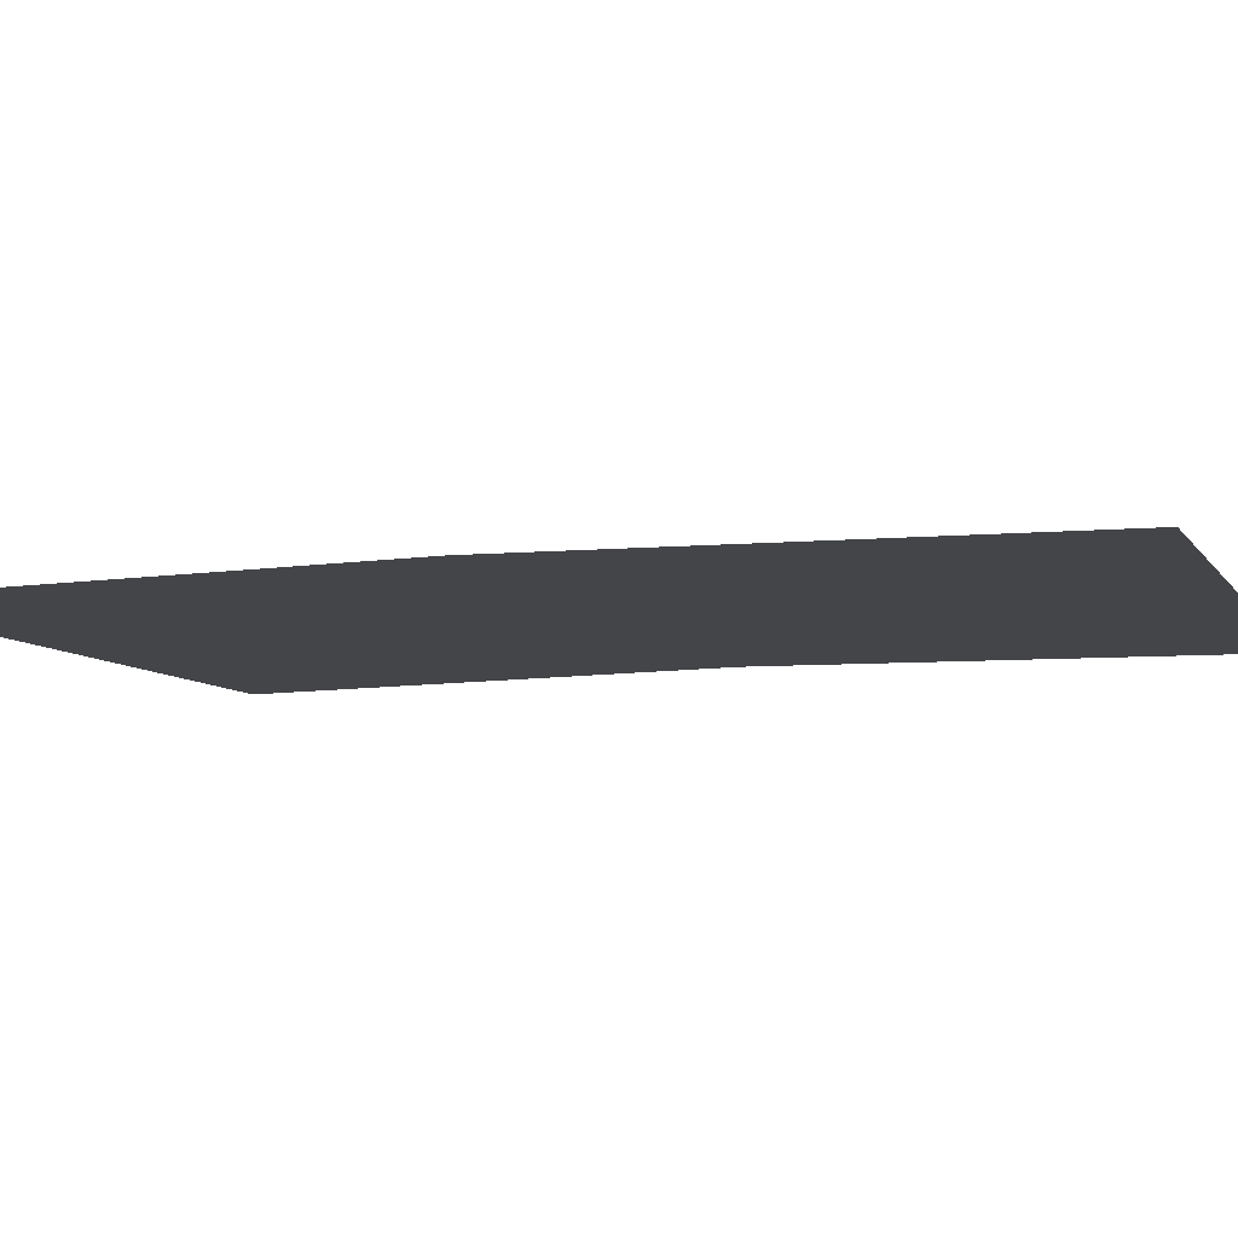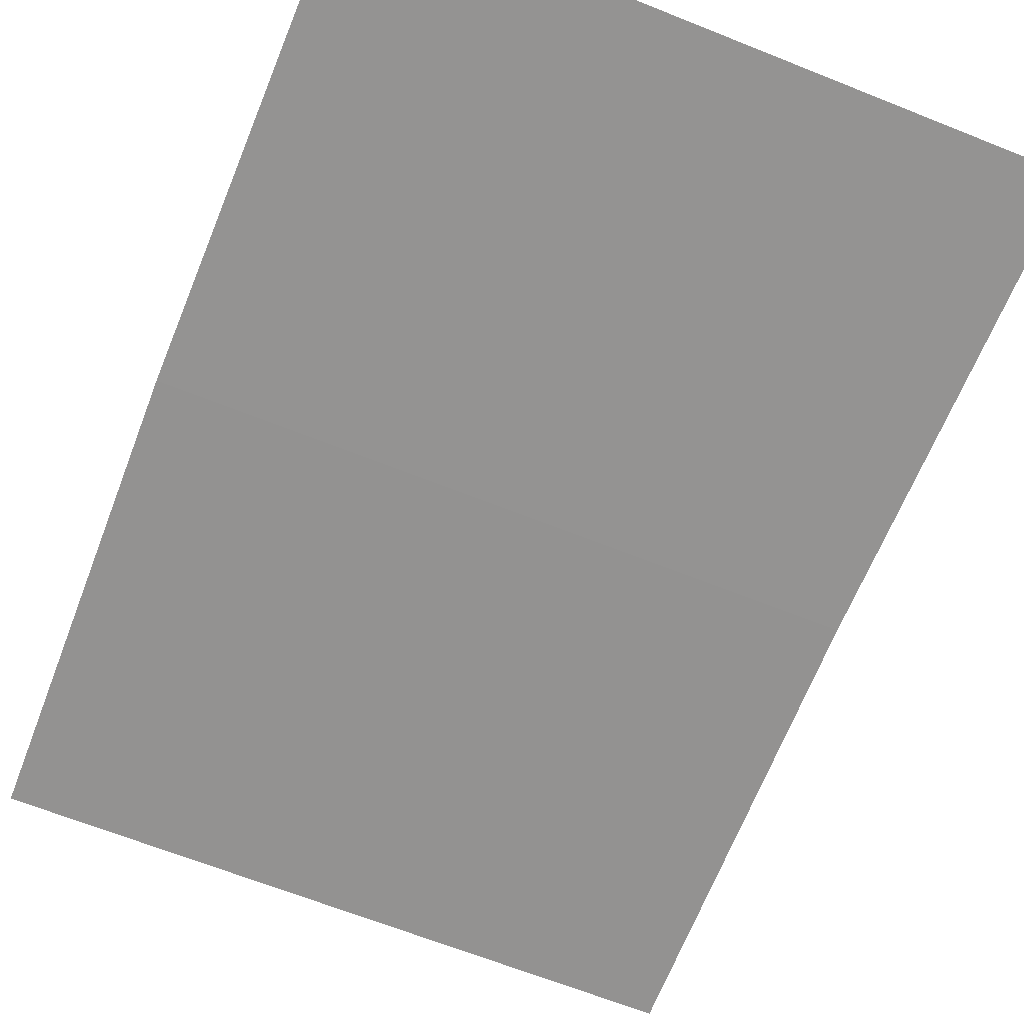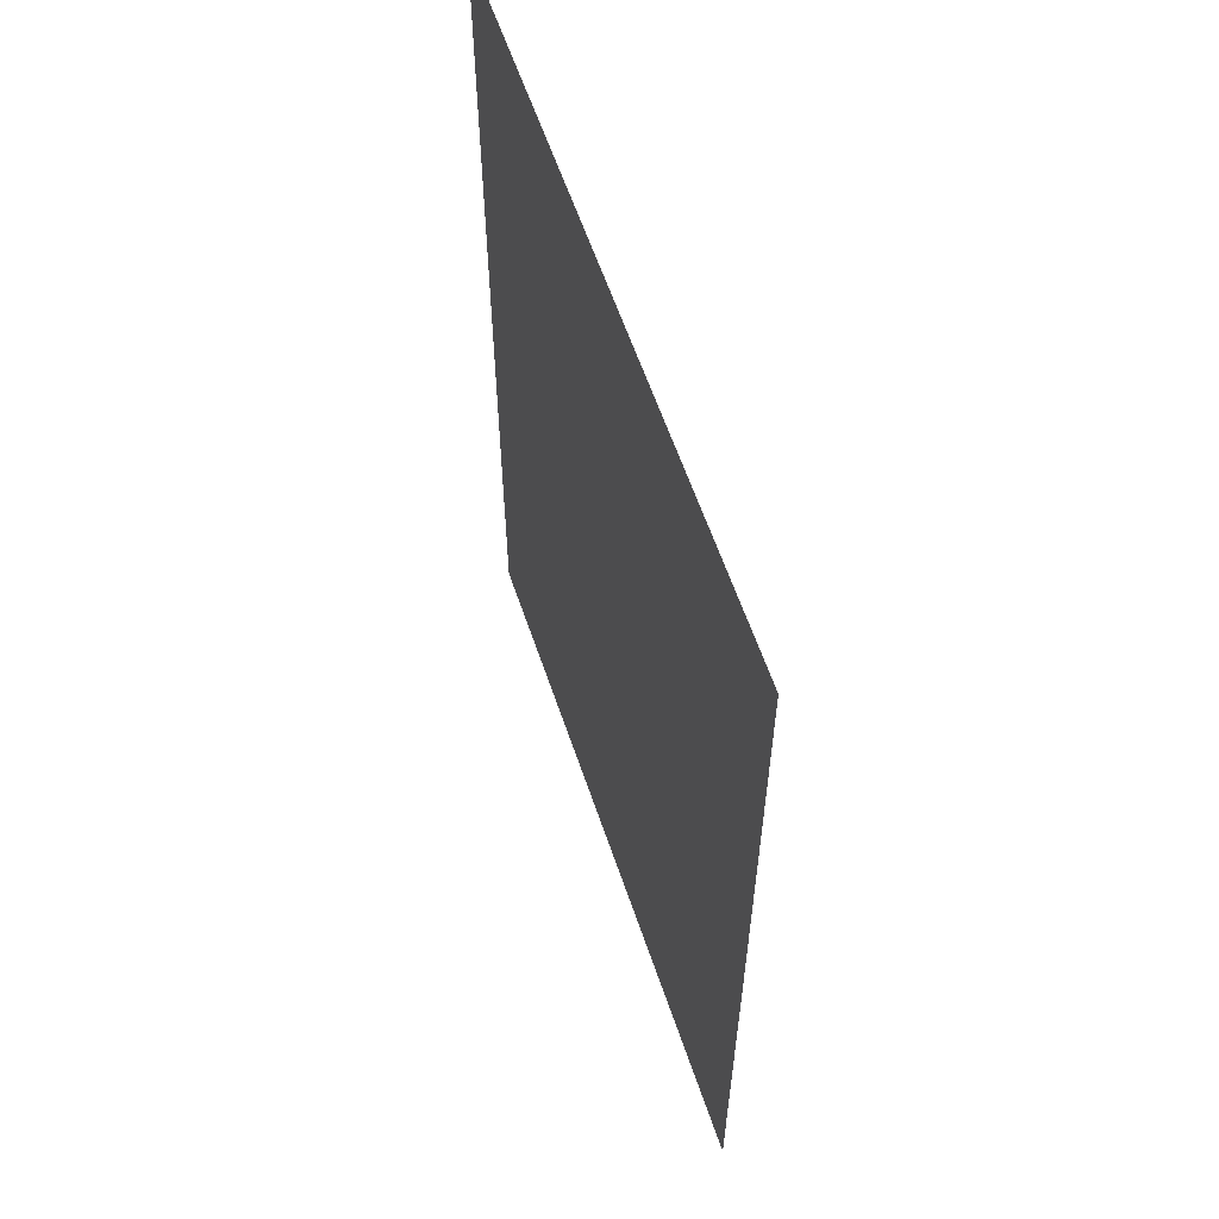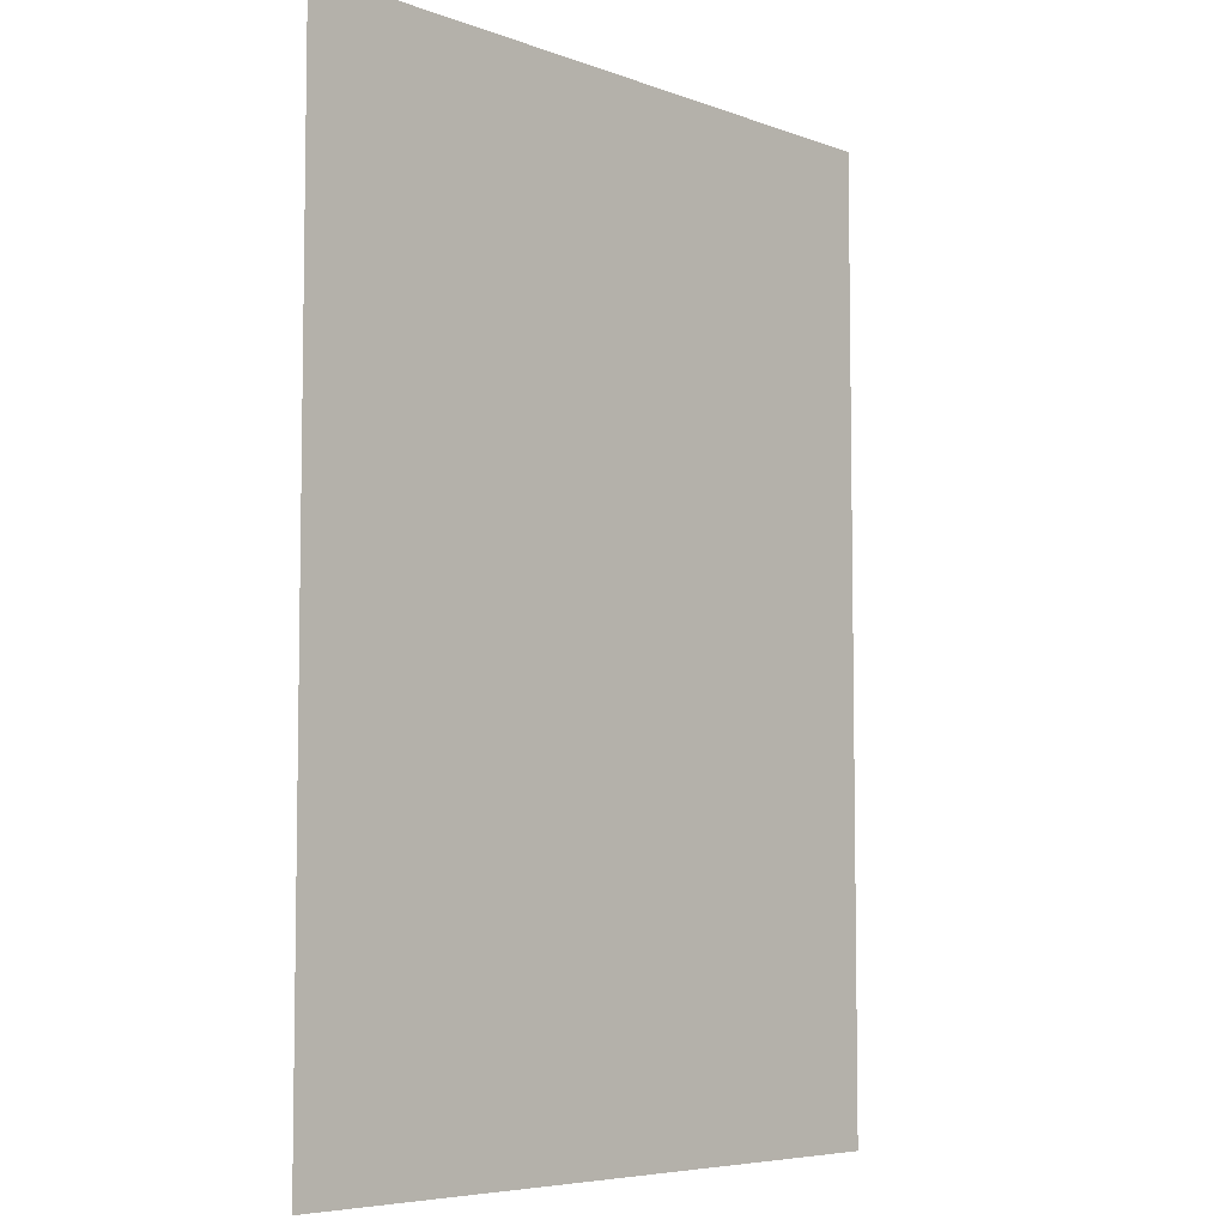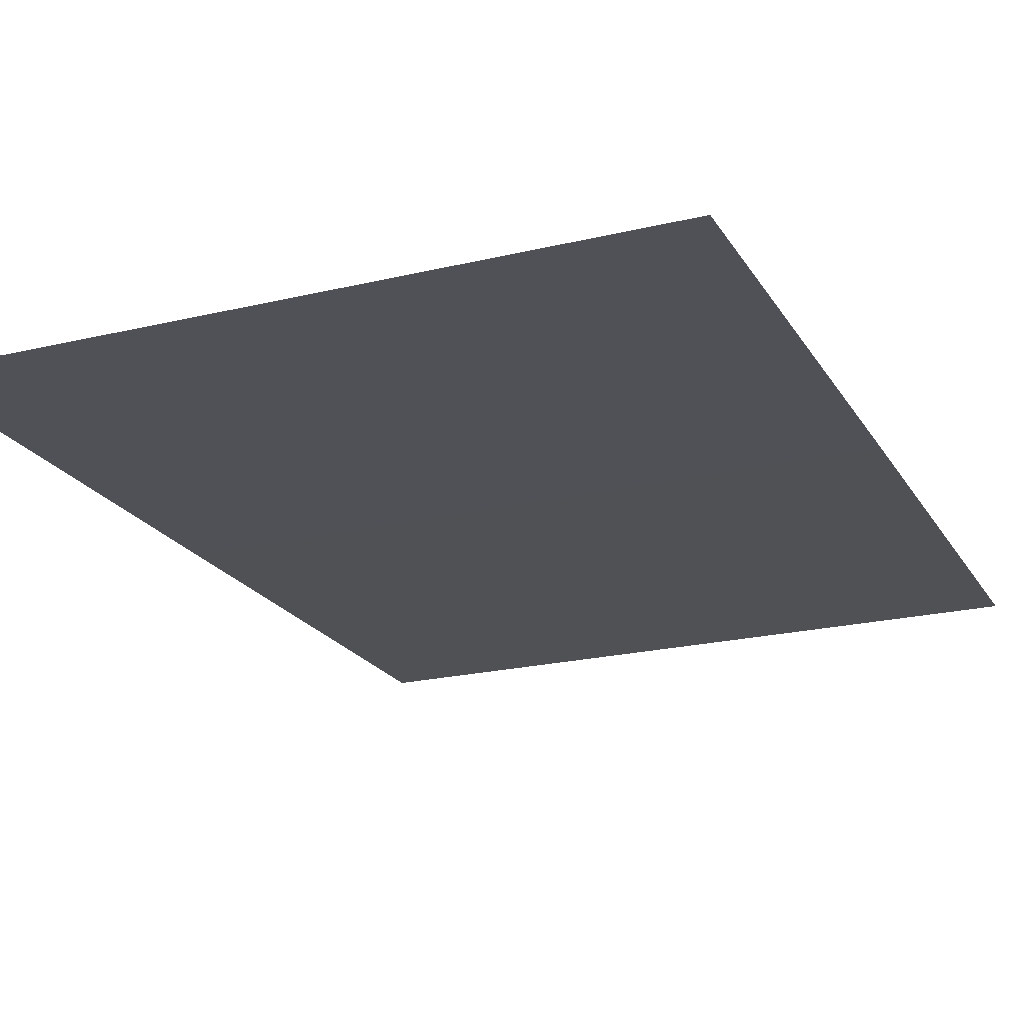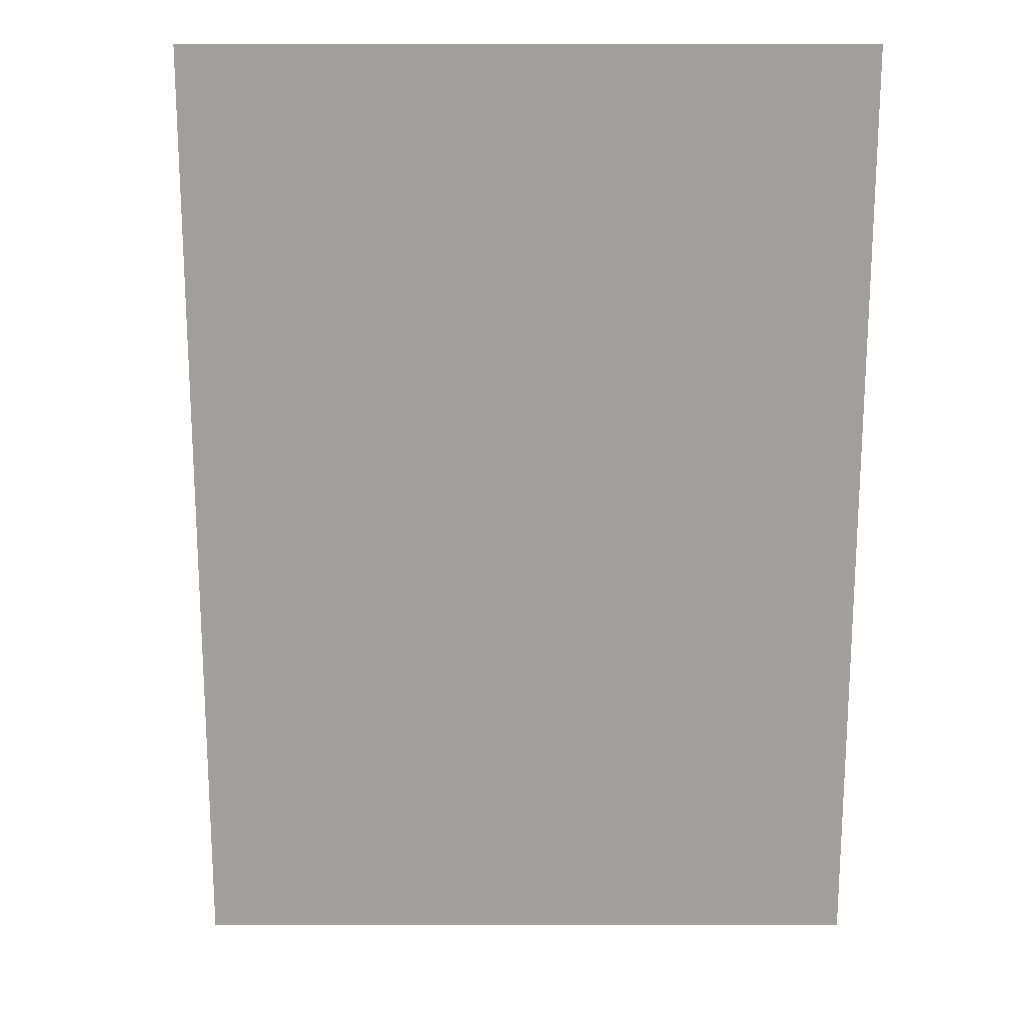
<metadata>
{"format":"obj","ext":"obj","renderer":"f3d","projection":"perspective","resolution":1024,"background":"white","views":[{"elev":-7.8,"azim":108.8,"up":"+Y"},{"elev":-66.4,"azim":158.3,"up":"+Y"},{"elev":60.7,"azim":-107.9,"up":"+Z"},{"elev":-6.3,"azim":-47.2,"up":"+Z"},{"elev":-20.3,"azim":23.3,"up":"+Y"},{"elev":18.4,"azim":0.2,"up":"+Z"}]}
</metadata>
<code>
o 4569
v 2169 1889 13.81
v 2169 1889 13.81
v 2169 1889 13.81
v 2169 1889 13.82
v 2169 1889 13.82
v 2169 1889 13.81
v 2169 1889 13.81
v 2169 1889 13.81
v 2169 1889 13.81
v 2169 1889 13.81
v 2169 1889 13.81
v 2169 1889 13.81
v 2169 1889 13.82
v 2169 1889 13.81
v 2169 1889 13.82
v 2169 1889 13.81
v 2169 1889 13.81
v 2169 1889 13.81
v 2169 1889 13.81
v 2169 1889 13.81
f 1 2 3
f 1 4 5
f 6 7 4
f 8 9 10
f 11 12 13
f 14 13 15
f 14 16 17
f 18 19 20

</code>
